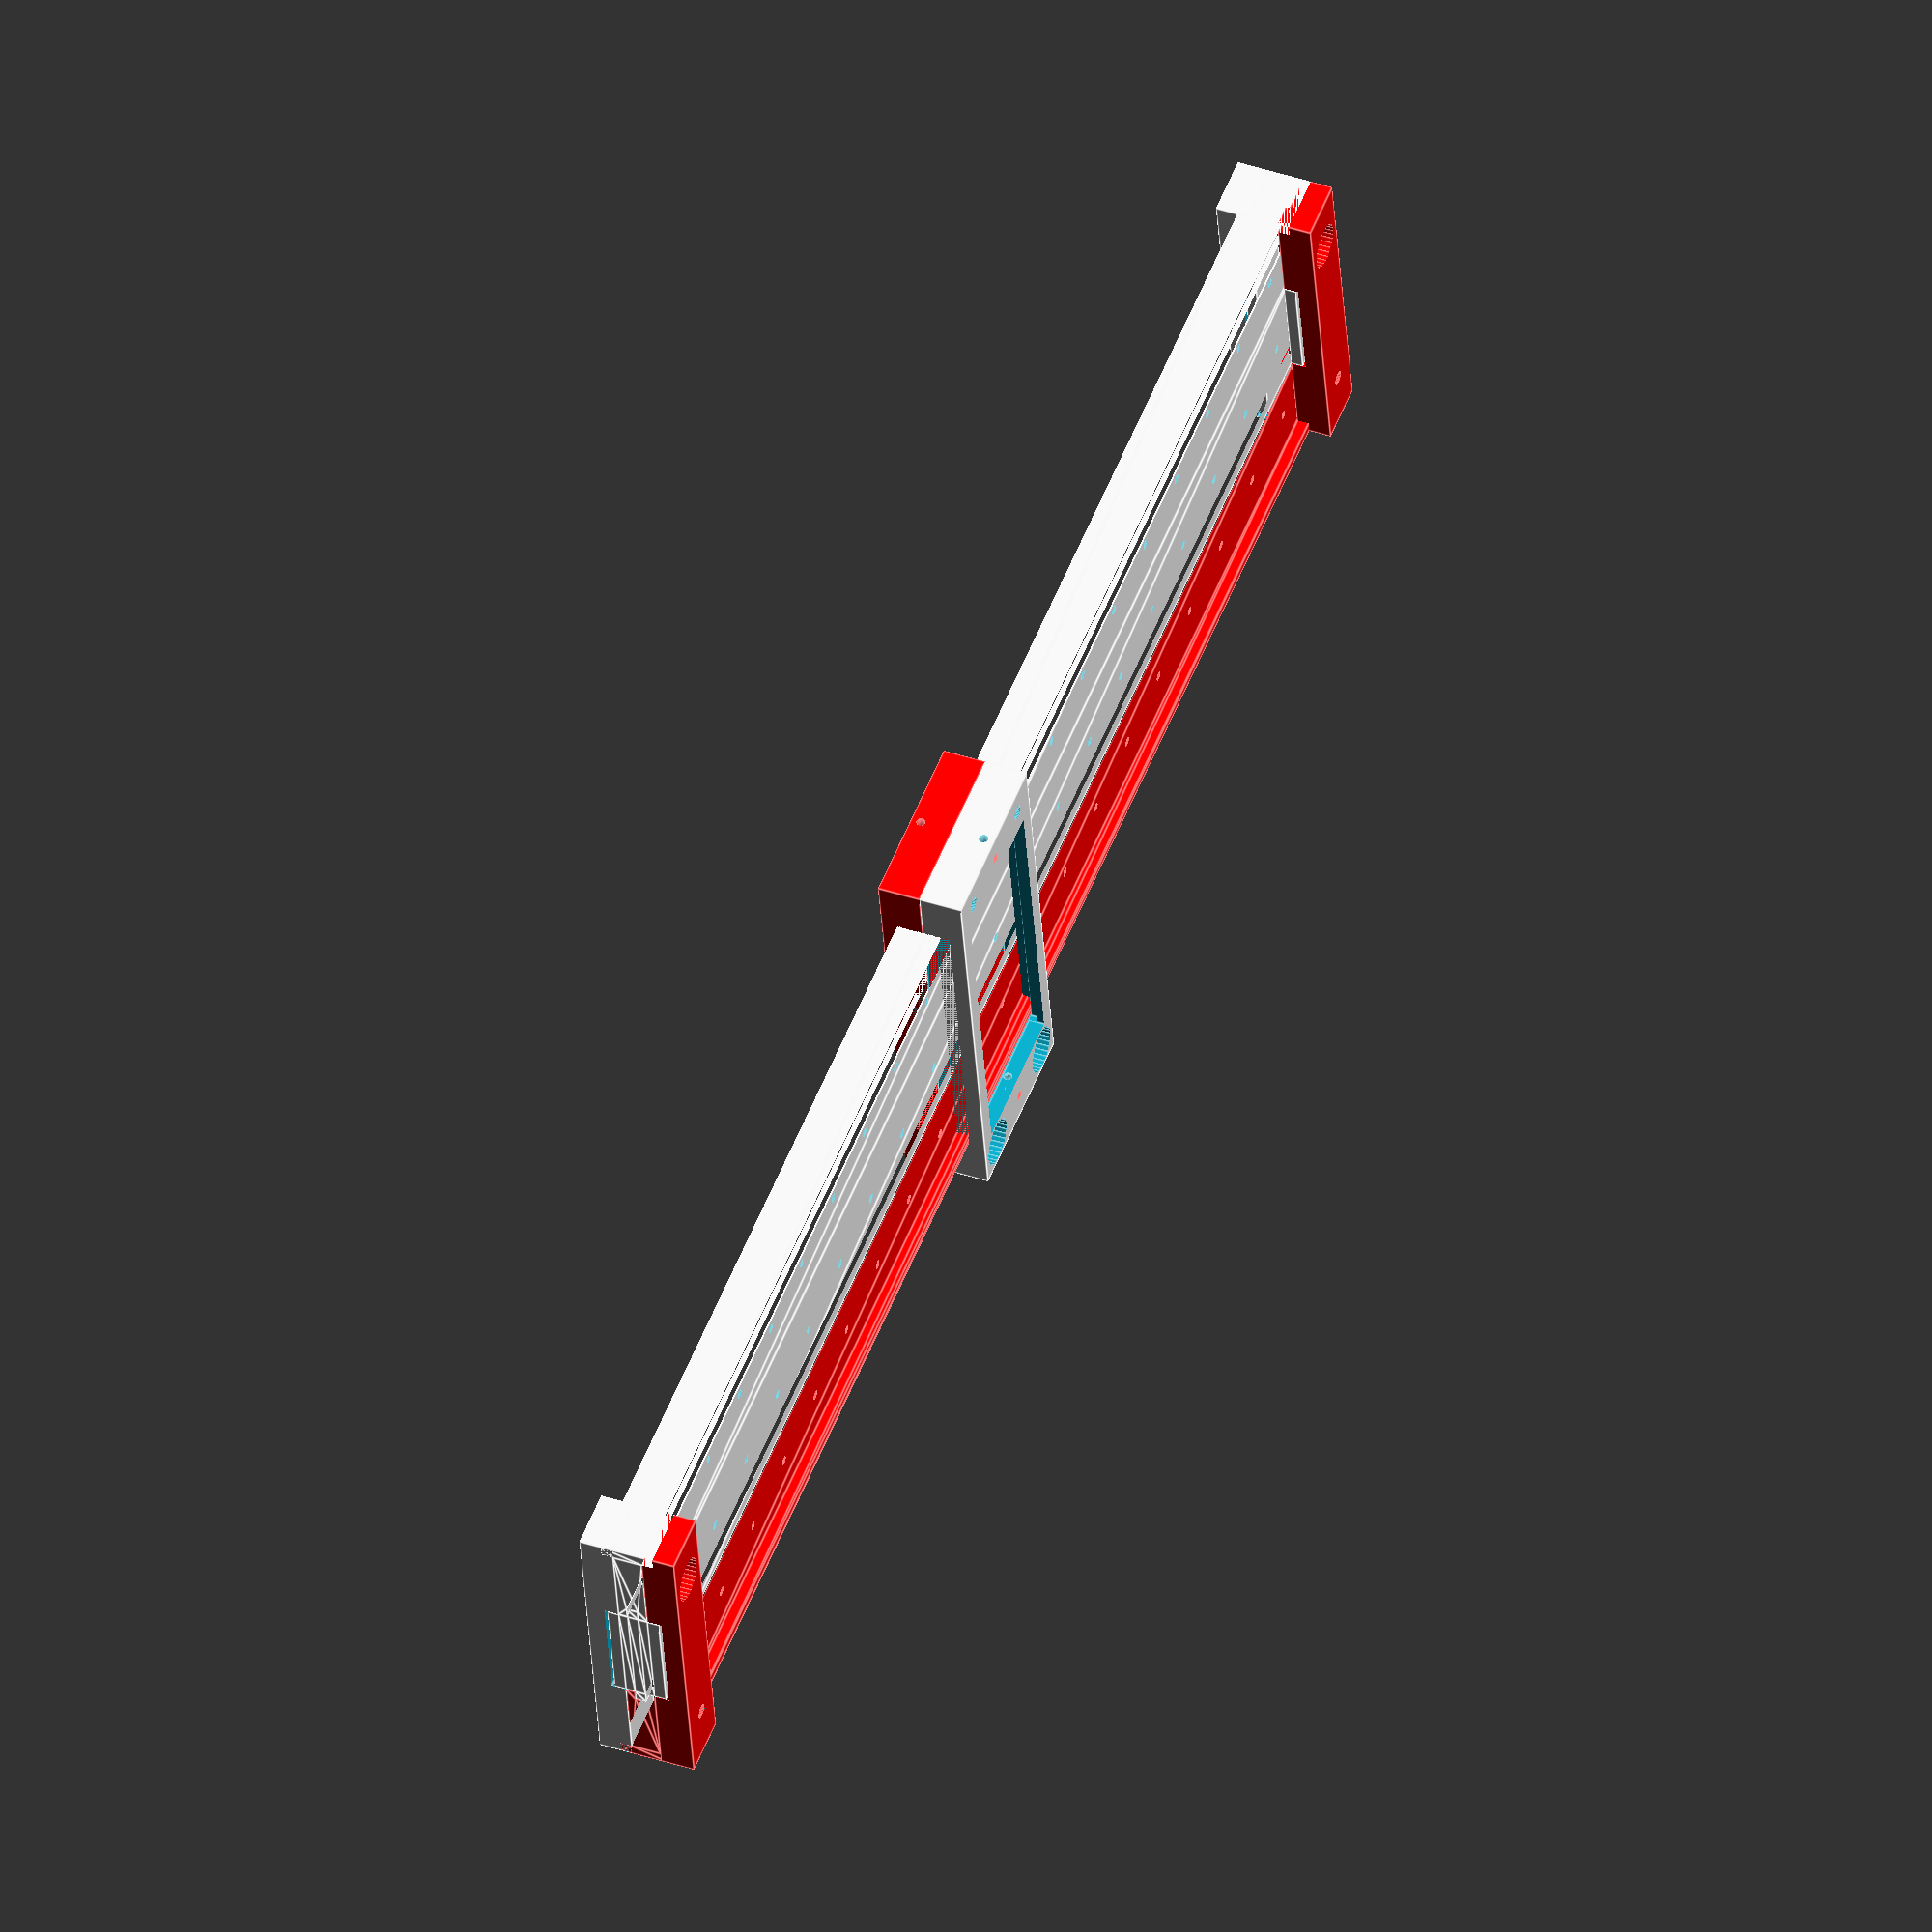
<openscad>
$fn = 30;

body_thickness = 5;
rule_thickness = body_thickness;
label_thickness = 2;
rule_width = 20;
body_label_width = 15;
length = 300;

key_len = 2;
key_width = 2;
tol = 0.1;
window_height = body_thickness + key_len + 7.5;
window_width = body_label_width * 2 + key_width * 2 + rule_width + 18;
window_length = 30;
transparent_window_width = body_label_width * 2 + rule_width;
transparent_window_len = window_length - 4;
transparent_window_thickness = 2;
transparent_window_width1 = body_label_width * 2 + rule_width - 5;
transparent_window_len1 = window_length - 4 - 4;
screw_hole_end_sep = 10;

connector_dy = 10;
connector_dx = body_label_width * 2 + key_width * 2 + rule_width;

hair_d = 1.6;

module body()
{

    difference()
    {
        union()
        {
            rotate([ 90, 0, 0 ]) translate([ 0, 0, -length / 2 ])
            {
                linear_extrude(length)
                {
                    polygon(points = [
                        [ -body_label_width - rule_width / 2 - key_width, body_thickness / 2 + label_thickness ],  // 6
                        [ -body_label_width - rule_width / 2, body_thickness / 2 + label_thickness ],              // 5
                        [ -body_label_width - rule_width / 2, body_thickness / 2 ],                                // 4
                        [ -rule_width / 2, body_thickness / 2 ],                                                   // 3
                        [ -rule_width / 2, key_width / 2 ],                                                        // 2
                        [ -rule_width / 2 - key_len, key_width / 2 ],                                              // 1
                        [ -rule_width / 2 - key_len, -key_width / 2 ],                                             // 1
                        [ -rule_width / 2, -key_width / 2 ],                                                       // 2
                        [ -rule_width / 2, -body_thickness / 2 ],                                                  // 3
                        [ -body_label_width - rule_width / 2, -body_thickness / 2 ],                               // 4
                        [ -body_label_width - rule_width / 2, -body_thickness / 2 - label_thickness ],             // 5
                        [ -body_label_width - rule_width / 2 - key_width, -body_thickness / 2 - label_thickness ], // 6
                    ]);
                }
            }

            translate([ 0, length / 2 - connector_dy / 2, 0 ]) body_connector();

            translate([ 0, -length / 2 + connector_dy / 2, 0 ]) body_connector();
        }

        translate([ -rule_width / 2 - body_label_width / 2, length / 2 - connector_dy / 2, 0 ])
            cylinder(d = 2.5, h = 50, center = true);

        translate([ -rule_width / 2 - body_label_width / 2, -length / 2 + connector_dy / 2, 0 ])
            cylinder(d = 2.5, h = 50, center = true);

        translate([ rule_width / 2 + body_label_width / 2, length / 2 - connector_dy / 2, 0 ])
            cylinder(d = 3.2, h = 50, center = true);

        translate([ rule_width / 2 + body_label_width / 2, -length / 2 + connector_dy / 2, 0 ])
            cylinder(d = 3.2, h = 50, center = true);

        translate([ rule_width / 2 + body_label_width / 2, length / 2 - connector_dy / 2, body_thickness / 2 + 3 ])
            cylinder(d = 7.5, h = 50);

        translate([ rule_width / 2 + body_label_width / 2, -length / 2 + connector_dy / 2, body_thickness / 2 + 3 ])
            cylinder(d = 7.5, h = 50);

        n = 19;
        d = (length - connector_dy * 3) / n / 2;
        for (i = [-n:2:n])
        {
            translate([ -rule_width / 2 - body_label_width / 2, d * i, 0 ]) cylinder(d = 1.6, h = 50, center = true);
        }
    }
}

module body_connector()
{

    translate([ 0, -connector_dy / 2, 0 ]) difference()
    {
        translate([ -connector_dx / 2, 0, body_thickness / 2 ])
        {
            cube([ connector_dx, connector_dy, window_height / 2 - body_thickness / 2 + 1 ]);
        }

        translate([ -rule_width / 2, -0.5, rule_thickness / 2 - 0.5 ])
            cube([ rule_width, connector_dy + 1, label_thickness + 1 ]);

        translate([ rule_width / 2 + body_label_width, -1, body_thickness / 2 ])
            cube([ key_width, connector_dy + 2, label_thickness ]);
    }
}

module rule()
{

    difference()
    {
        union()
        {
            rotate([ 90, 0, 0 ]) translate([ 0, 0, -length / 2 ])
            {
                linear_extrude(length)
                {
                    polygon(points = [
                        [ -rule_width / 2 - key_len + tol, key_width / 2 - tol ],
                        [ -rule_width / 2 + tol, key_width / 2 - tol ],
                        [ -rule_width / 2 + tol, rule_thickness / 2 ],
                        [ +rule_width / 2 - tol, rule_thickness / 2 ],
                        [ +rule_width / 2 - tol, key_width / 2 - tol ],
                        [ +rule_width / 2 + key_len - tol, key_width / 2 - tol ],
                        [ +rule_width / 2 + key_len - tol, -key_width / 2 + tol ],
                        [ +rule_width / 2 - tol, -key_width / 2 + tol ],
                        [ +rule_width / 2 - tol, -rule_thickness / 2 ],
                        [ -rule_width / 2 + tol, -rule_thickness / 2 ],
                        [ -rule_width / 2 + tol, -key_width / 2 + tol ],
                        [ -rule_width / 2 - key_len + tol, -key_width / 2 + tol ],
                    ]);
                }
            }

            translate([ -rule_width / 2 + tol, -length / 2, body_thickness / 2 ])
                cube([ rule_width - tol * 2, connector_dy, label_thickness ]);

            translate([ -rule_width / 2 + tol, length / 2 - connector_dy, body_thickness / 2 ])
                cube([ rule_width - tol * 2, connector_dy, label_thickness ]);

            translate([ -rule_width / 2 + tol, -length / 2, -body_thickness / 2 - label_thickness ])
                cube([ rule_width - tol * 2, connector_dy, label_thickness ]);

            translate([ -rule_width / 2 + tol, length / 2 - connector_dy, -body_thickness / 2 - label_thickness ])
                cube([ rule_width - tol * 2, connector_dy, label_thickness ]);
        }

        n = 19;
        d = (length - connector_dy * 3) / n / 2;
        for (i = [-n:2:n])
        {
            translate([ 0, d * i, 0 ]) cylinder(d = 1.6, h = 50, center = true);
        }
    }
}

module window()
{
    difference()
    {
        translate([ -window_width / 2, -window_length / 2, 0 ])
            cube([ window_width, window_length, window_height / 2 ]);

        translate([ -(rule_width + body_label_width * 2 + 2 * key_width + tol * 2) / 2, -window_length / 2, 0 ]) cube([
            rule_width + body_label_width * 2 + 2 * key_width + tol * 2, window_length,
            body_thickness / 2 + label_thickness + tol * 2
        ]);

        translate(
            [ window_width / 4 + rule_width / 4 + body_label_width / 2 + key_width / 2, window_length / 2 - 5, -0.1 ])
            cylinder(d = 2.5, h = 50);

        translate(
            [ window_width / 4 + rule_width / 4 + body_label_width / 2 + key_width / 2, -window_length / 2 + 5, -0.1 ])
            cylinder(d = 2.5, h = 50);

        translate([
            -(window_width / 4 + rule_width / 4 + body_label_width / 2 + key_width / 2), window_length / 2 - 5, -0.1
        ])
        {
            cylinder(d = 3.2, h = 50);
            translate([ 0, 0, 2 ]) cylinder(d = 8, h = 50);
        }

        translate([
            -(window_width / 4 + rule_width / 4 + body_label_width / 2 + key_width / 2), -window_length / 2 + 5, -0.1
        ])
        {
            cylinder(d = 3.2, h = 50);

            translate([ 0, 0, 2 ]) cylinder(d = 8, h = 50);
        }

        translate([
            -(rule_width / 2 + body_label_width + key_width) - tol, -window_length / 2 + 2,
            body_thickness / 2 + label_thickness +
            tol
        ])
        {
            cube([ rule_width + body_label_width * 2 + 2 * key_width + tol * 2, window_length - 4, 1.5 ]);
        }

        translate([
            -(rule_width / 2 + body_label_width + key_width) - tol, -window_length / 2 + 3,
            body_thickness / 2 + label_thickness +
            tol
        ])
        {
            cube([ rule_width + body_label_width * 2 + 2 * key_width + tol * 2, window_length - 6, 50 ]);
        }
        translate([ 0, 0, body_thickness / 2 + label_thickness + hair_d / 2 + tol * 2 ])
        {
            rotate([ 0, 90, 0 ])
            {
                cylinder(d = hair_d, h = 100, center = true);
            }
        }

        translate([ -(window_width / 4 + rule_width / 4 + body_label_width / 2 + key_width / 2), 0, 0 ])
        {
            cylinder(d = 1.6, h = 50, center = true);
        }

        translate([ (window_width / 4 + rule_width / 4 + body_label_width / 2 + key_width / 2), 0, 0 ])
        {
            cylinder(d = 1.6, h = 50, center = true);
        }
    }
}

color("red") body();
rotate([ 0, 180, 0 ]) body();

rule();
window();
color("red") rotate([ 0, 180, 0 ]) window();
</openscad>
<views>
elev=137.1 azim=80.2 roll=248.7 proj=o view=edges
</views>
